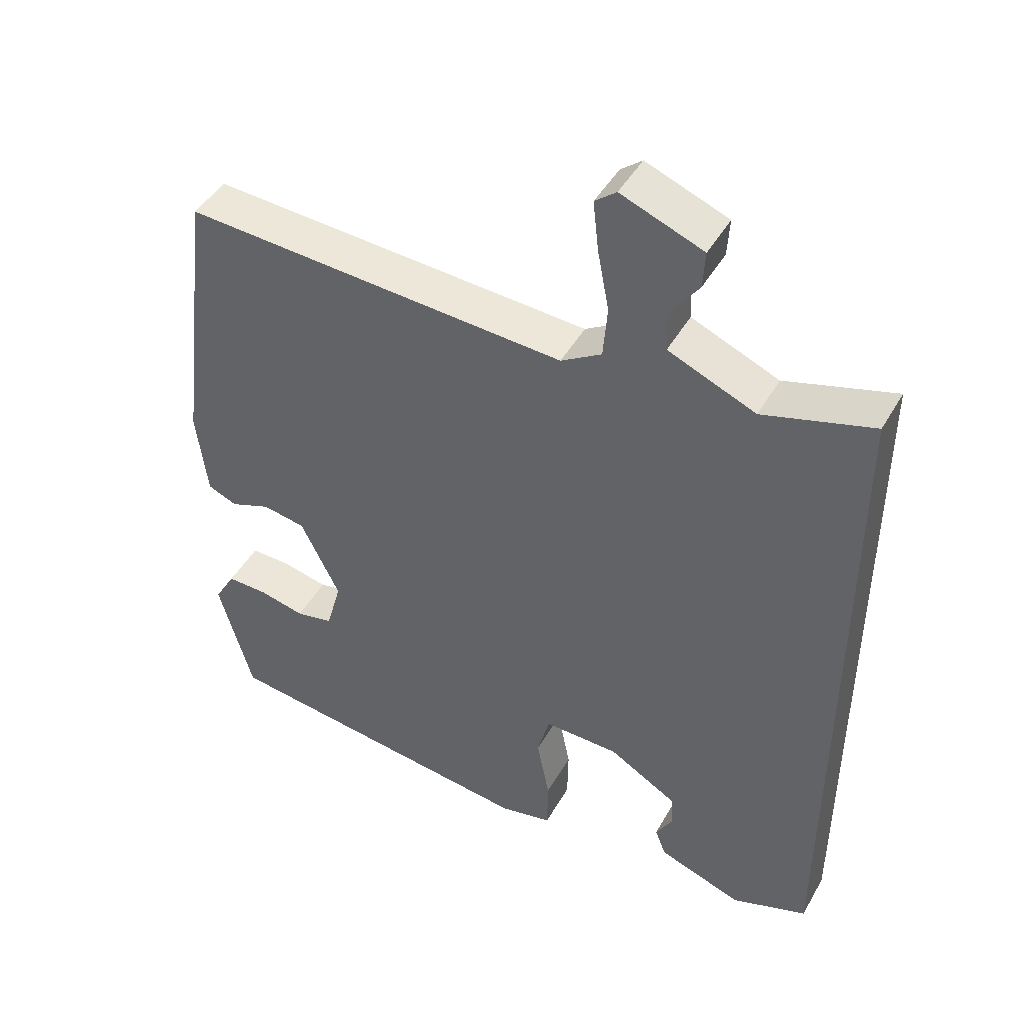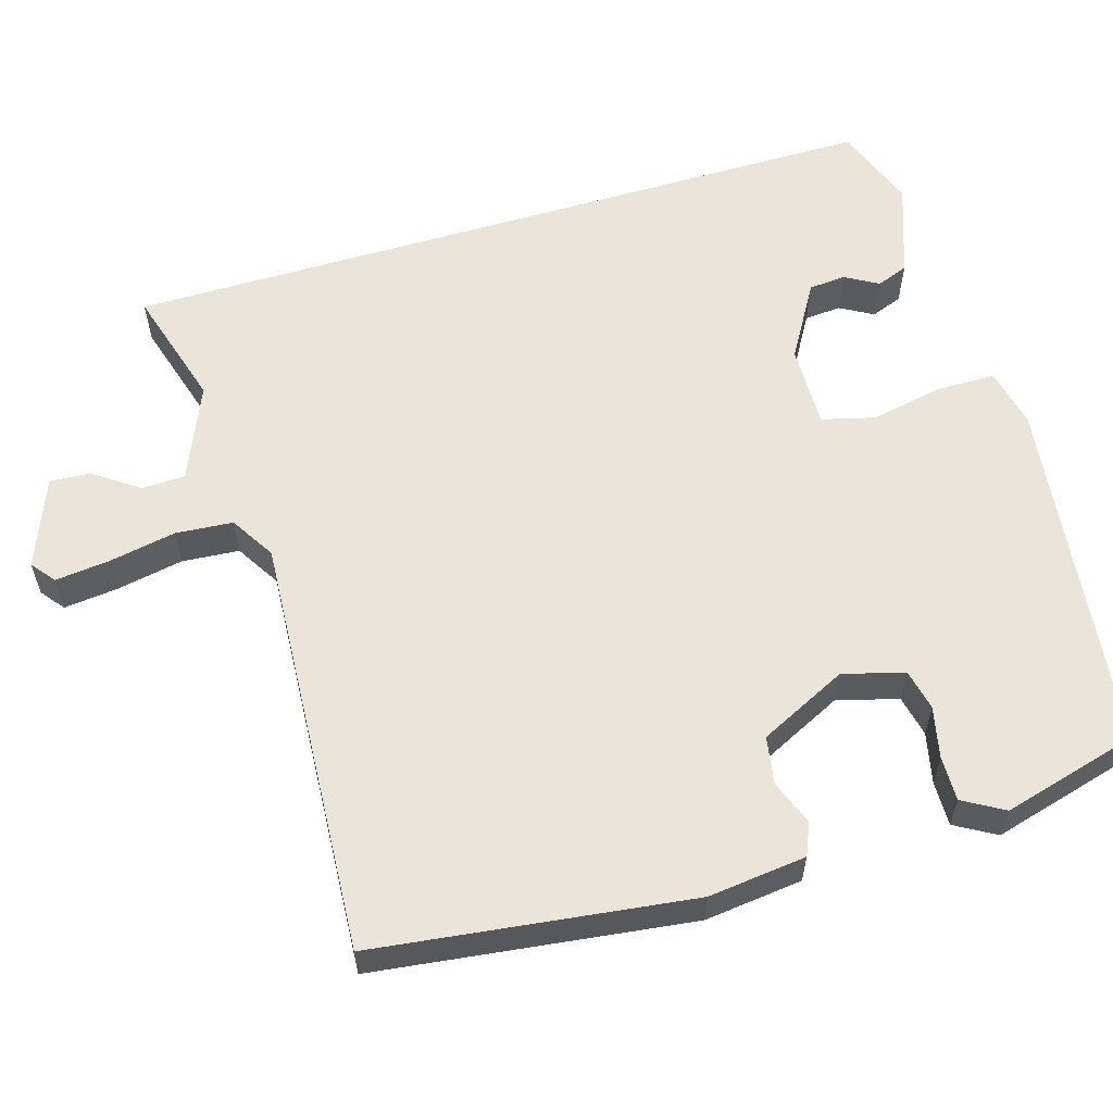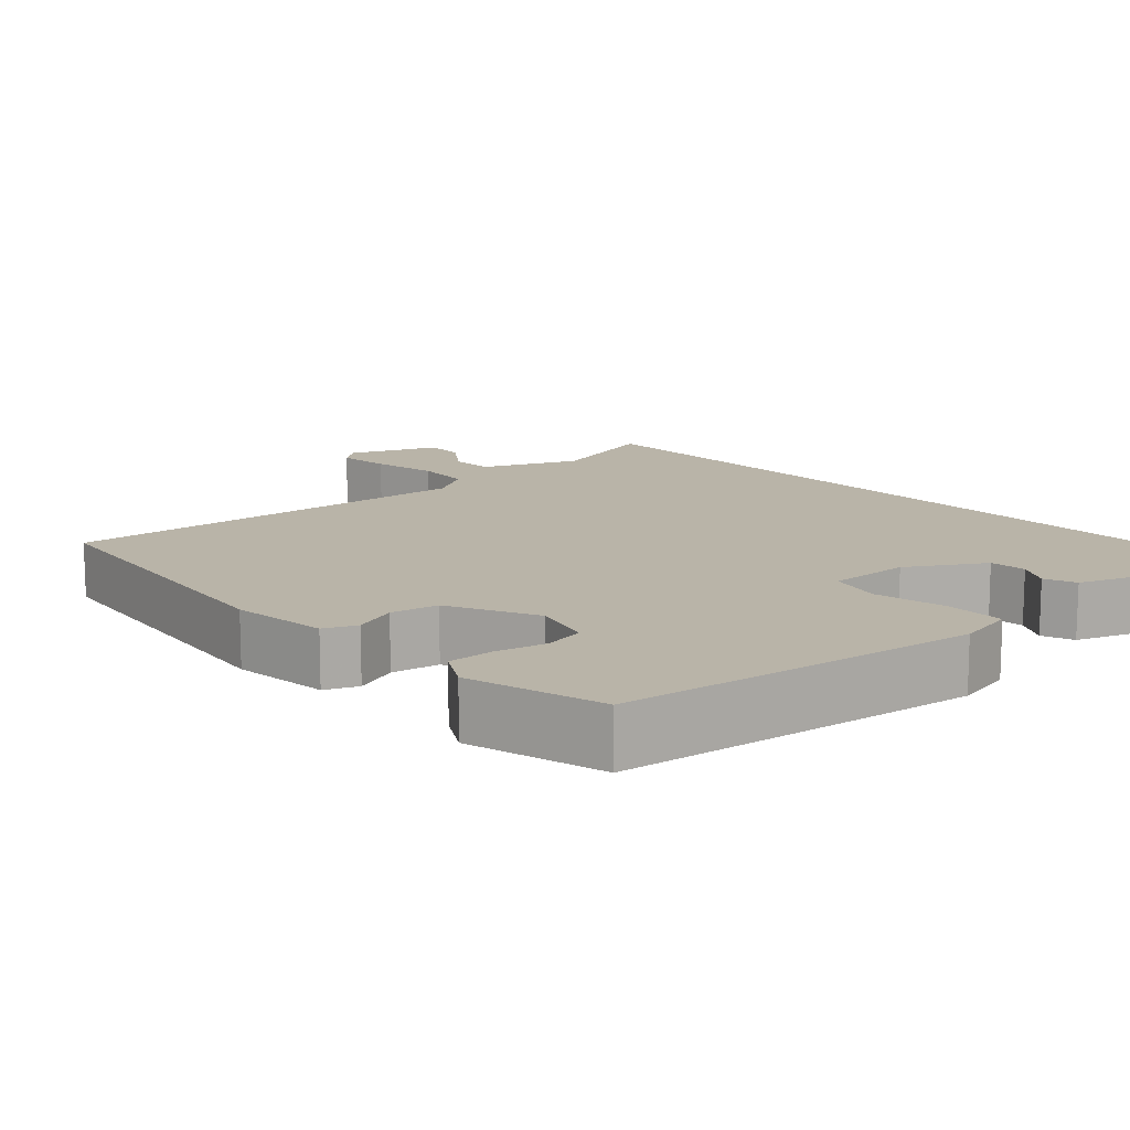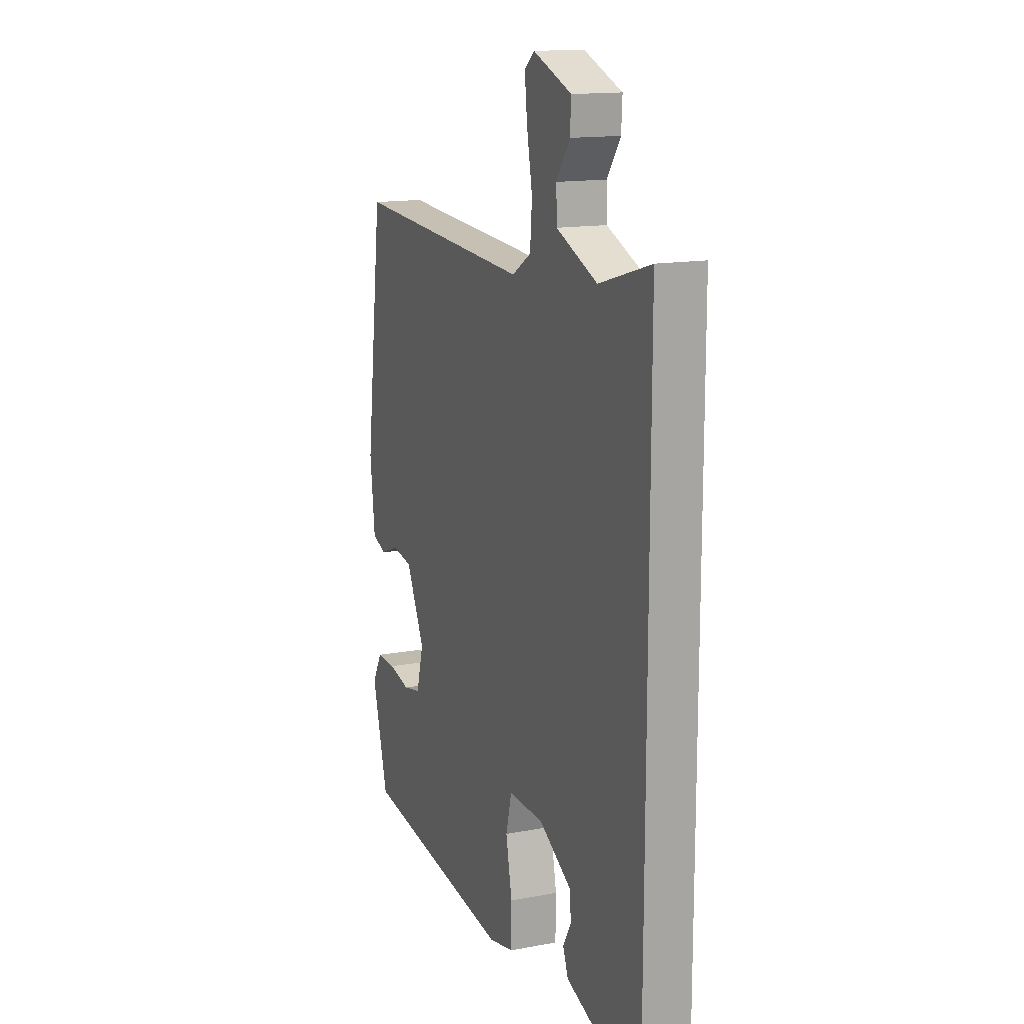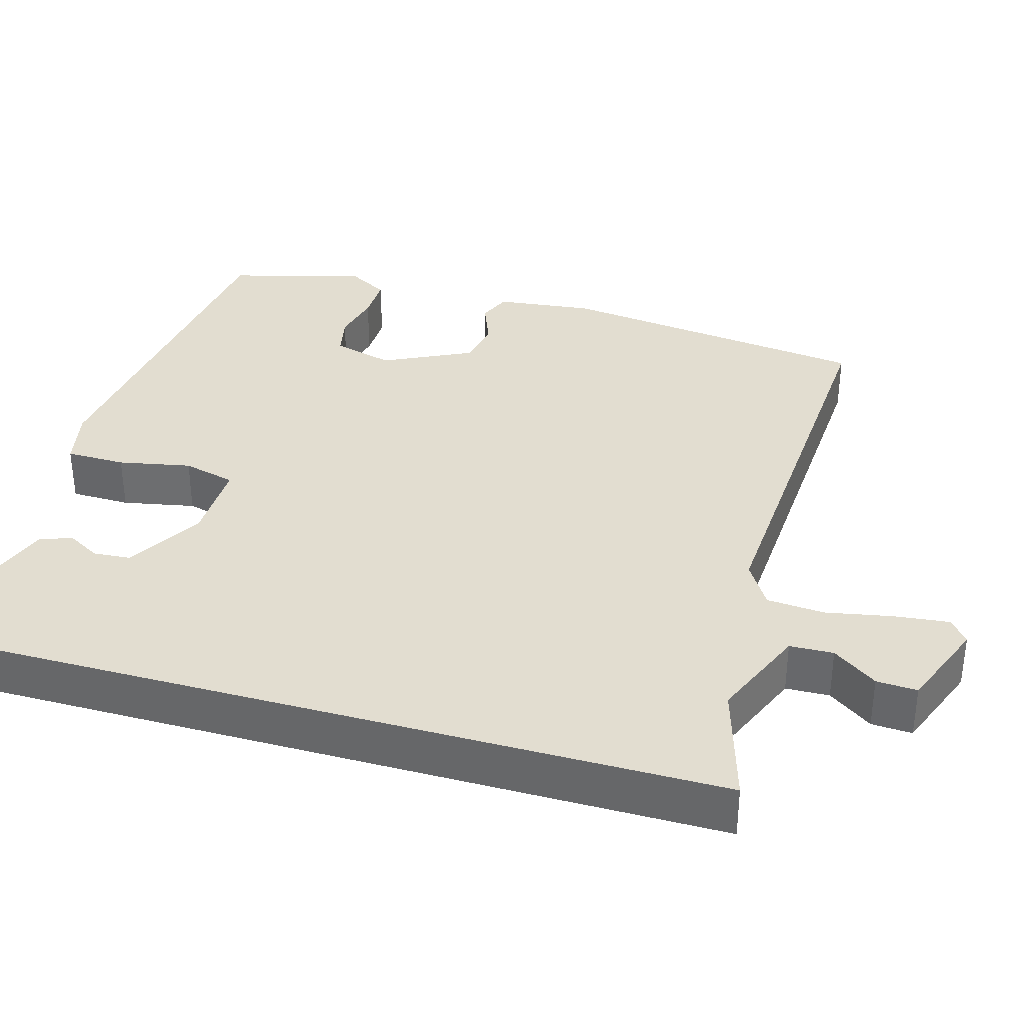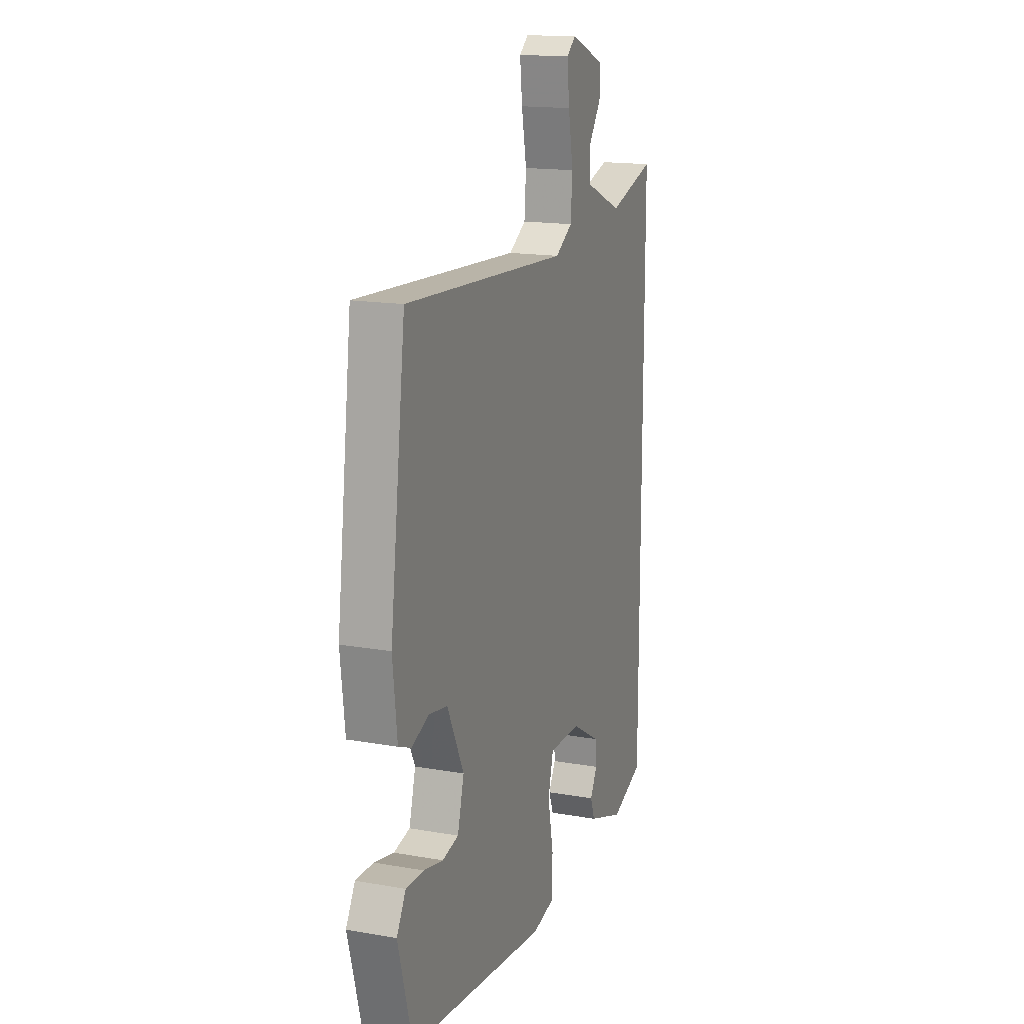
<metadata>
{"format":"obj","ext":"obj","renderer":"f3d","projection":"perspective","resolution":1024,"background":"white","views":[{"elev":45.8,"azim":-151.7,"up":"+Z"},{"elev":58.7,"azim":73.3,"up":"+Y"},{"elev":13.1,"azim":137.9,"up":"+Y"},{"elev":14.8,"azim":-112.2,"up":"+Z"},{"elev":35.1,"azim":-74.0,"up":"+Y"},{"elev":16.2,"azim":110.0,"up":"+Z"}]}
</metadata>
<code>
v -0.5 0.07 0.544
v -0.341 0.07 0.497
v -0.214 0.07 0.55
v -0.212 0.07 0.608
v -0.254 0.07 0.667
v -0.257 0.07 0.721
v -0.138 0.07 0.767
v -0.107 0.07 0.742
v -0.115 0.07 0.67
v -0.132 0.07 0.581
v -0.126 0.07 0.505
v -0.067 0.07 0.469
v 0.492 0.07 0.502
v 0.545 0.07 0.085
v 0.53 0.07 -0.045
v 0.487 0.07 -0.063
v 0.428 0.07 -0.04
v 0.365 0.07 -0.051
v 0.308 0.07 -0.168
v 0.33 0.07 -0.249
v 0.385 0.07 -0.261
v 0.452 0.07 -0.246
v 0.512 0.07 -0.245
v 0.543 0.07 -0.299
v 0.494 0.07 -0.479
v 0.018 0.07 -0.538
v -0.06 0.07 -0.521
v -0.061 0.07 -0.442
v -0.042 0.07 -0.346
v -0.06 0.07 -0.276
v -0.17 0.07 -0.278
v -0.27 0.07 -0.337
v -0.274 0.07 -0.386
v -0.249 0.07 -0.43
v -0.265 0.07 -0.472
v -0.389 0.07 -0.516
v -0.5 0.07 -0.475
v -0.5 0 0.544
v -0.341 0 0.497
v -0.214 0 0.55
v -0.212 0 0.608
v -0.254 0 0.667
v -0.257 0 0.721
v -0.138 0 0.767
v -0.107 0 0.742
v -0.115 0 0.67
v -0.132 0 0.581
v -0.126 0 0.505
v -0.067 0 0.469
v 0.492 0 0.502
v 0.545 0 0.085
v 0.53 0 -0.045
v 0.487 0 -0.063
v 0.428 0 -0.04
v 0.365 0 -0.051
v 0.308 0 -0.168
v 0.33 0 -0.249
v 0.385 0 -0.261
v 0.452 0 -0.246
v 0.512 0 -0.245
v 0.543 0 -0.299
v 0.494 0 -0.479
v 0.018 0 -0.538
v -0.06 0 -0.521
v -0.061 0 -0.442
v -0.042 0 -0.346
v -0.06 0 -0.276
v -0.17 0 -0.278
v -0.27 0 -0.337
v -0.274 0 -0.386
v -0.249 0 -0.43
v -0.265 0 -0.472
v -0.389 0 -0.516
v -0.5 0 -0.475
f 35 36 37
f 34 35 37
f 33 34 37
f 37 1 2
f 33 37 2
f 32 33 2
f 31 32 2 3
f 30 31 3 4
f 29 30 4
f 27 28 29
f 26 27 29
f 25 26 29
f 24 25 29
f 23 24 29
f 21 22 23
f 21 23 29
f 20 21 29
f 19 20 29 4
f 15 16 17
f 14 15 17
f 13 14 17
f 12 13 17
f 11 12 17 18
f 8 9 10
f 7 8 10
f 6 7 10
f 5 6 10
f 4 5 10
f 4 10 11
f 19 4 11
f 11 18 19
f 74 73 72
f 74 72 71
f 74 71 70
f 39 38 74
f 39 74 70
f 39 70 69
f 40 39 69 68
f 41 40 68 67
f 41 67 66
f 66 65 64
f 66 64 63
f 66 63 62
f 66 62 61
f 66 61 60
f 60 59 58
f 66 60 58
f 66 58 57
f 41 66 57 56
f 54 53 52
f 54 52 51
f 54 51 50
f 54 50 49
f 55 54 49 48
f 47 46 45
f 47 45 44
f 47 44 43
f 47 43 42
f 47 42 41
f 48 47 41
f 48 41 56
f 56 55 48
f 1 38 39 2
f 2 39 40 3
f 3 40 41 4
f 4 41 42 5
f 5 42 43 6
f 6 43 44 7
f 7 44 45 8
f 8 45 46 9
f 9 46 47 10
f 10 47 48 11
f 11 48 49 12
f 12 49 50 13
f 13 50 51 14
f 14 51 52 15
f 15 52 53 16
f 16 53 54 17
f 17 54 55 18
f 18 55 56 19
f 19 56 57 20
f 20 57 58 21
f 21 58 59 22
f 22 59 60 23
f 23 60 61 24
f 24 61 62 25
f 25 62 63 26
f 26 63 64 27
f 27 64 65 28
f 28 65 66 29
f 29 66 67 30
f 30 67 68 31
f 31 68 69 32
f 32 69 70 33
f 33 70 71 34
f 34 71 72 35
f 35 72 73 36
f 36 73 74 37
f 37 74 38 1

</code>
